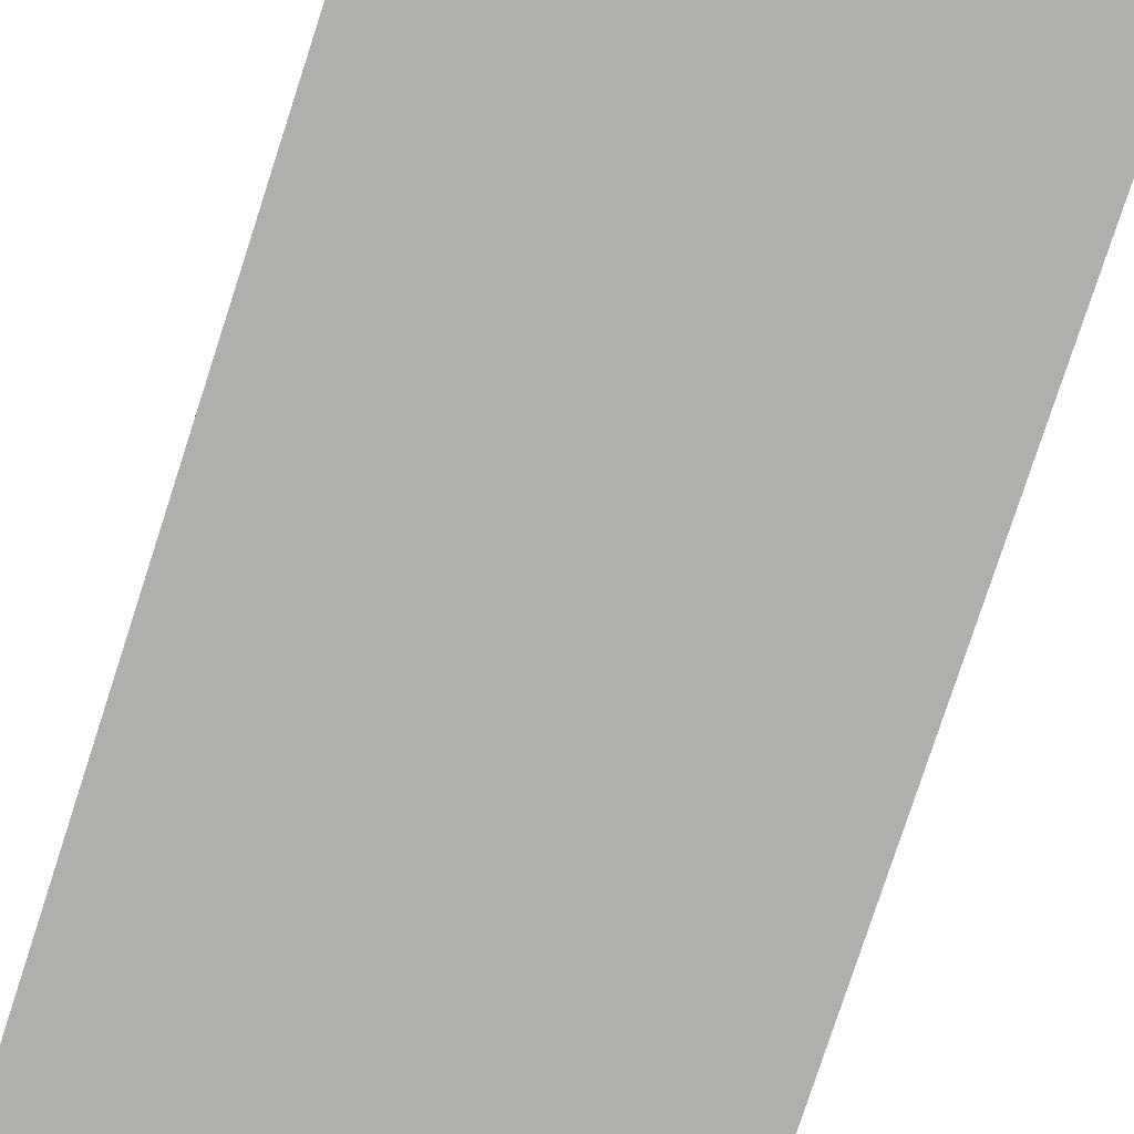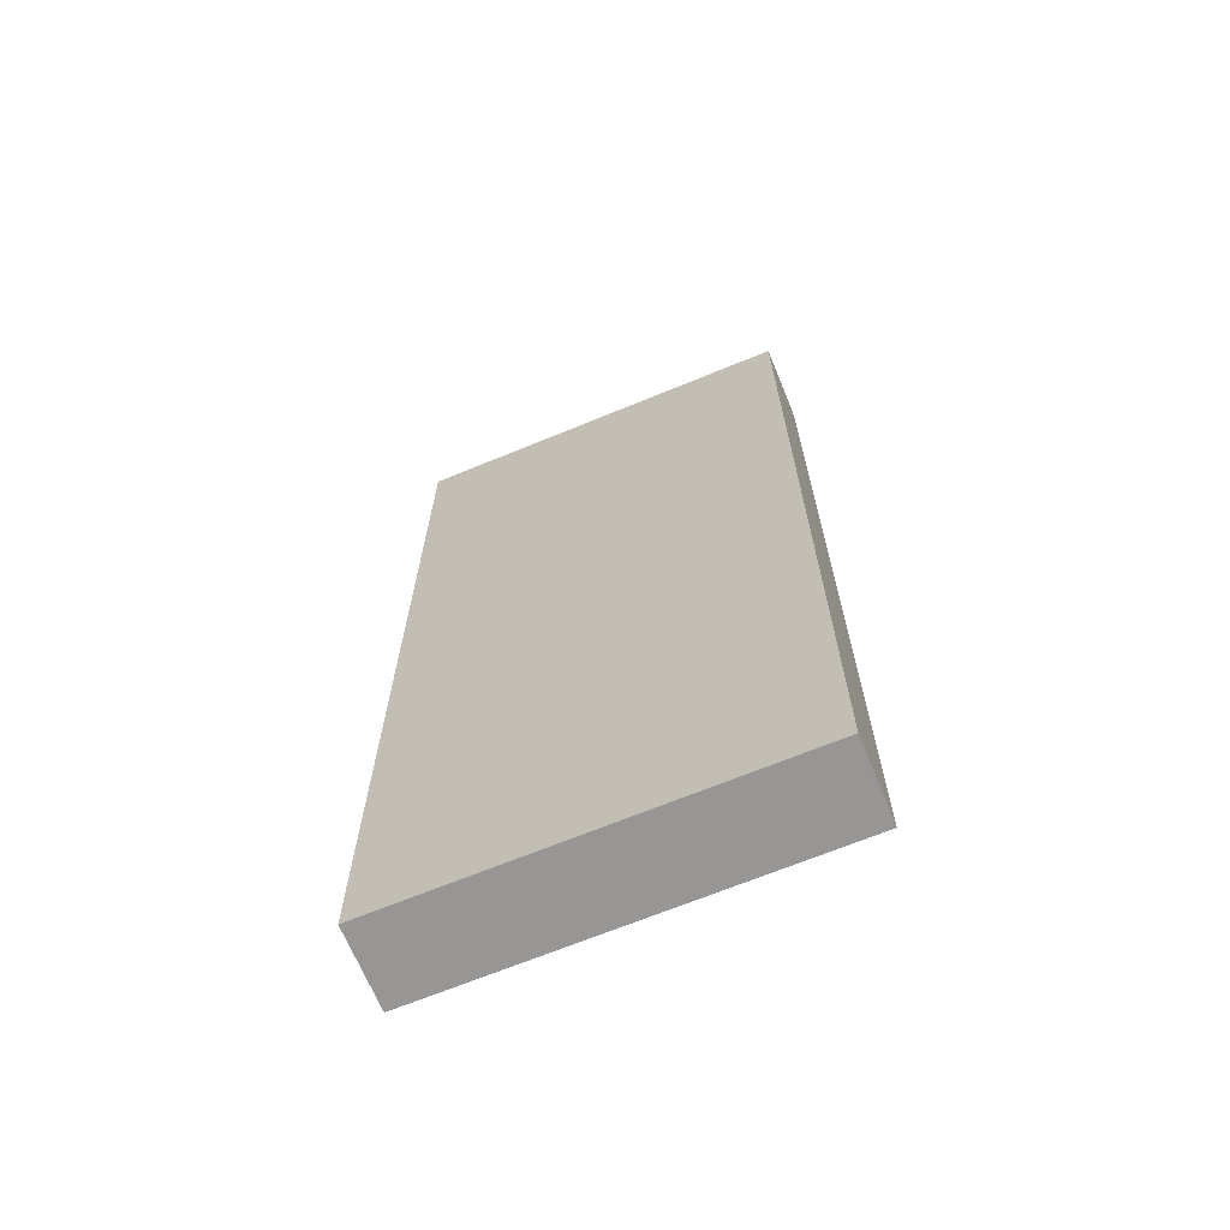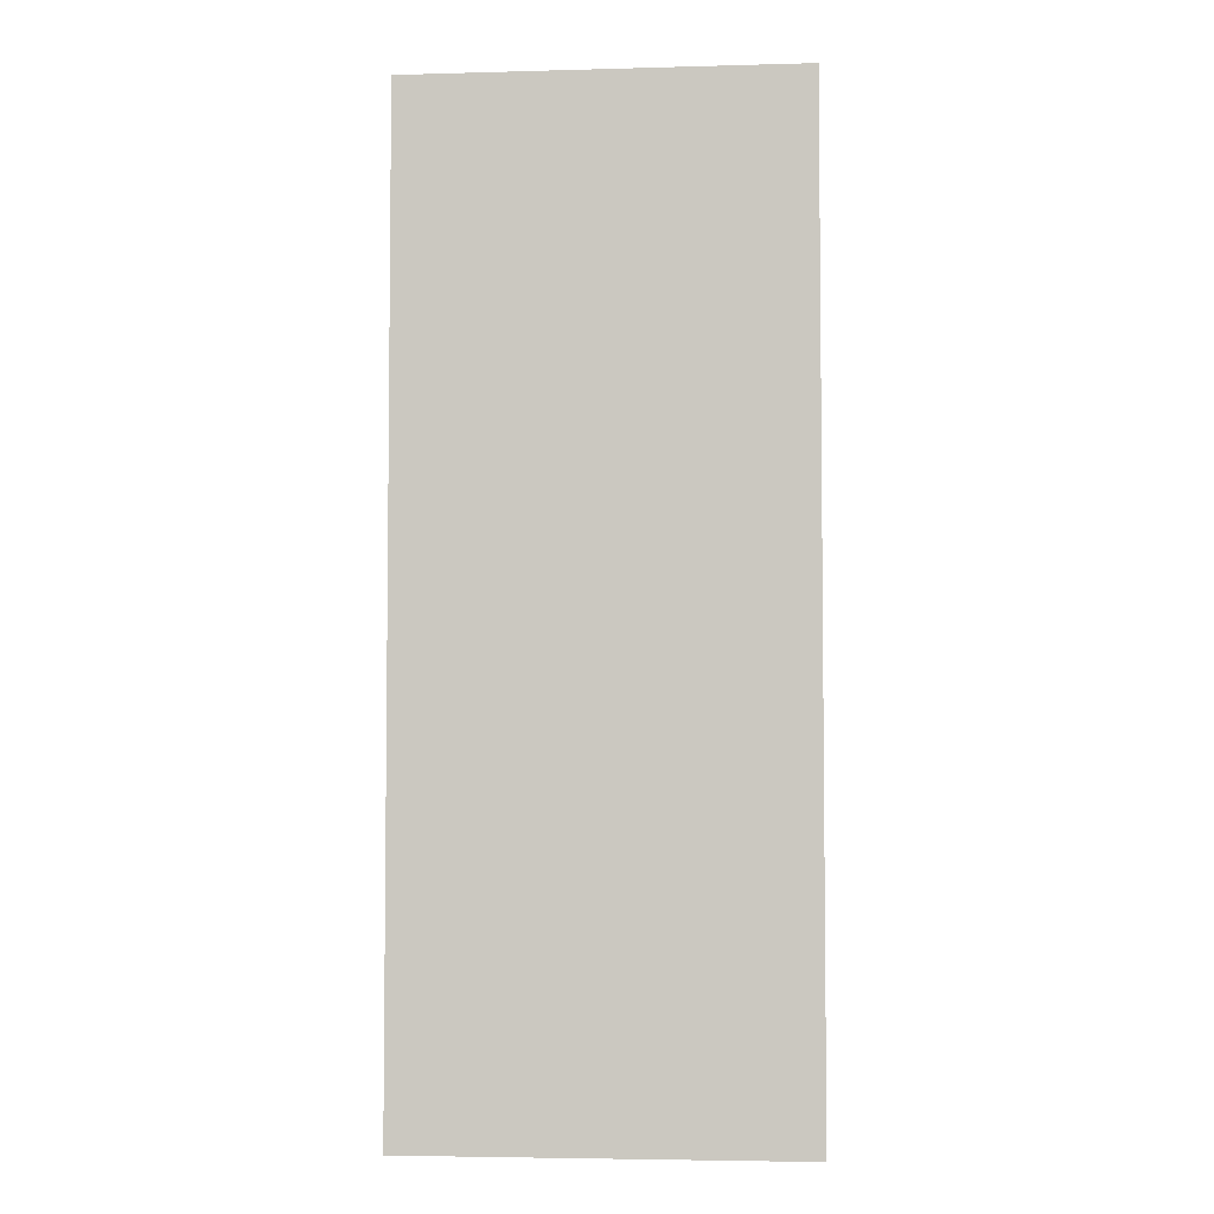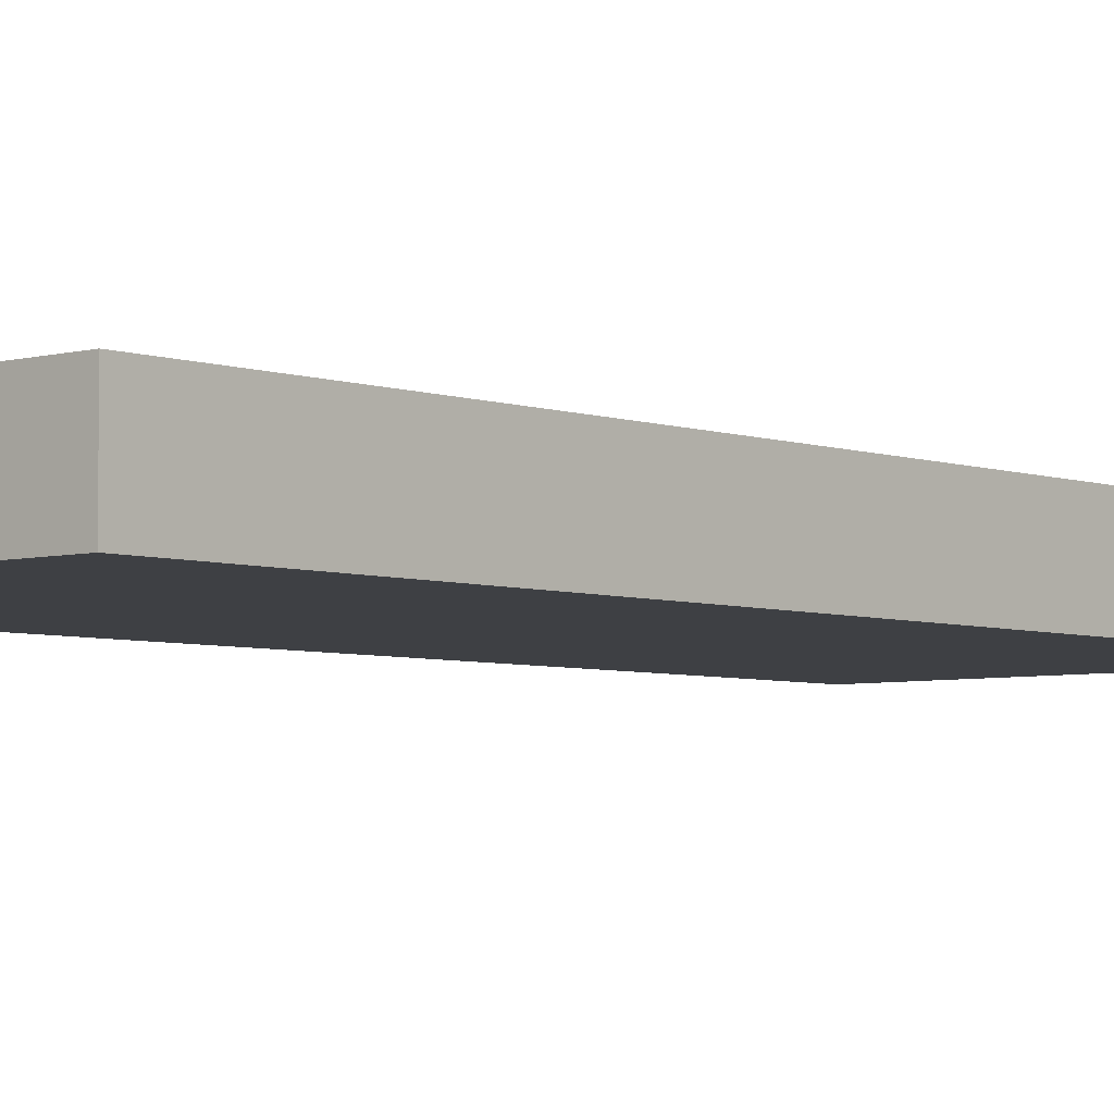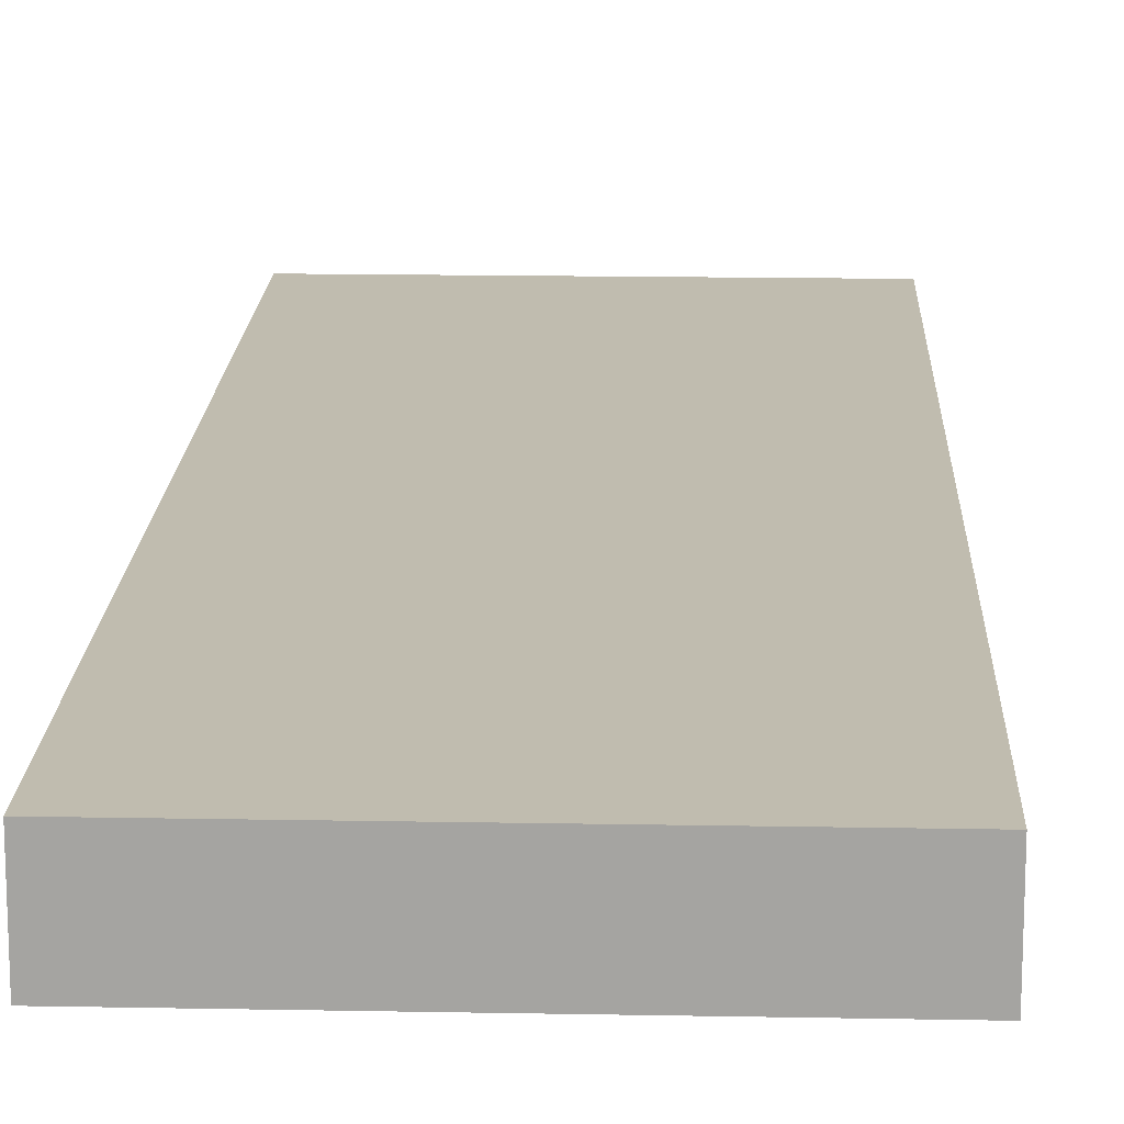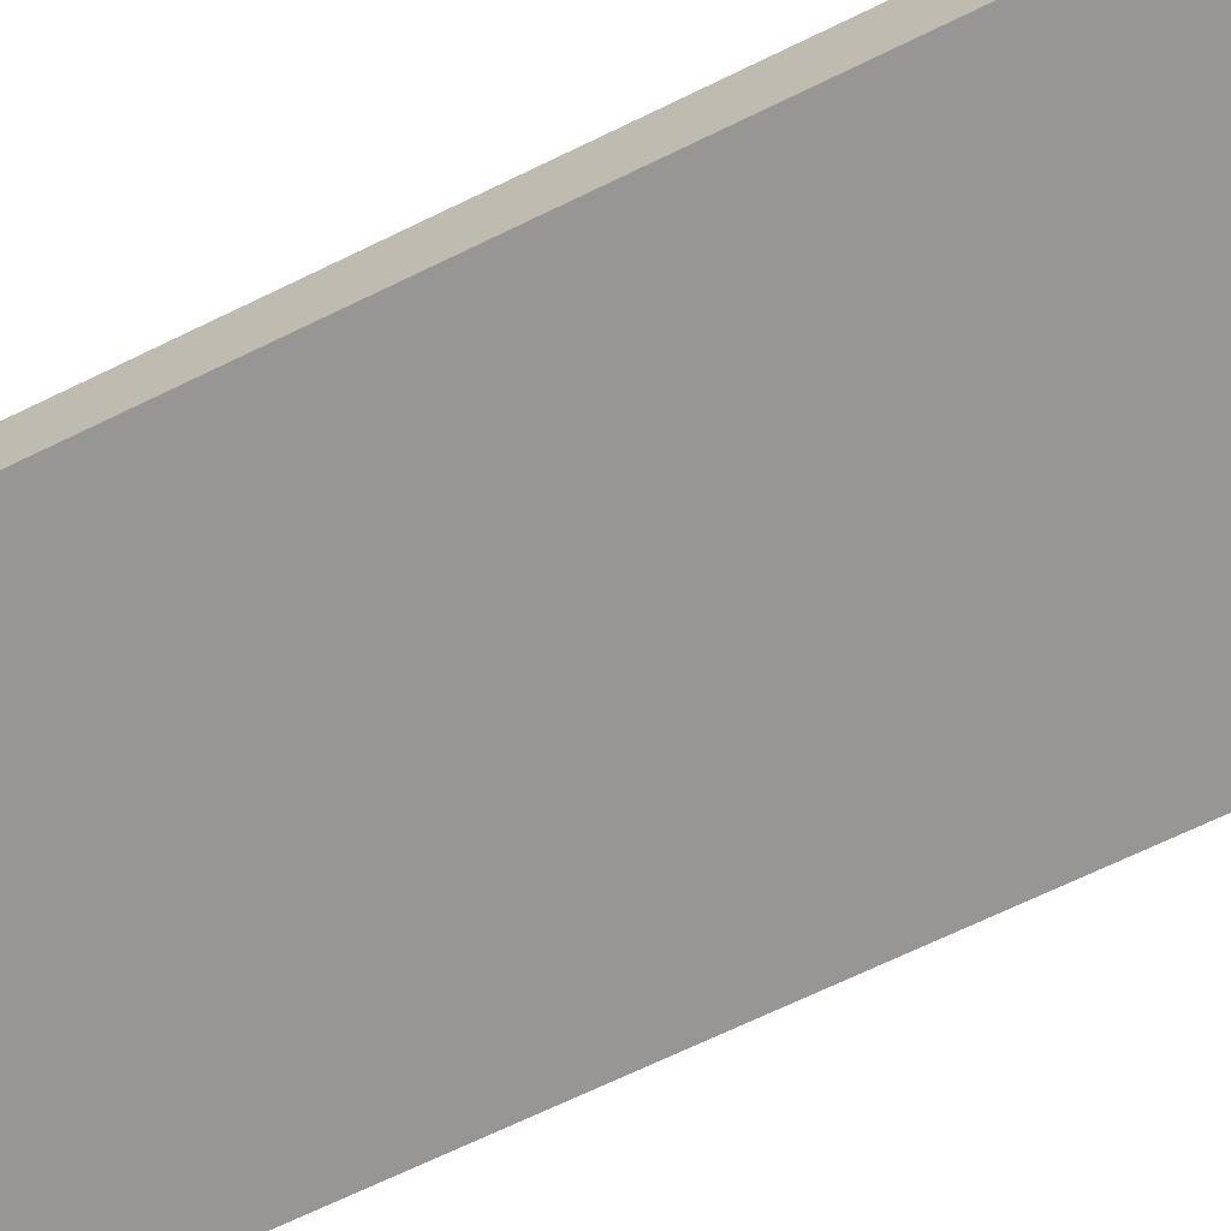
<metadata>
{"format":"obj","ext":"obj","renderer":"f3d","projection":"perspective","resolution":1024,"background":"white","views":[{"elev":-78.3,"azim":-18.0,"up":"+Y"},{"elev":-68.0,"azim":22.4,"up":"+Z"},{"elev":-4.4,"azim":-174.9,"up":"+Z"},{"elev":-4.7,"azim":-138.8,"up":"+Y"},{"elev":16.3,"azim":-177.8,"up":"+Y"},{"elev":-67.9,"azim":-63.9,"up":"+Y"}]}
</metadata>
<code>
o Up_Cube.007
v 0.5 0.1 0.5
v 0.5 -0.1 0.5
v -0.5 0.1 0.5
v -0.5 -0.1 0.5
v 0.5 -0.1 -2
v -0.5 -0.1 -2
v 0.5 0.1 -2
v -0.5 0.1 -2
f 2 1 3 4
f 1 7 8 3
f 2 5 7 1
f 3 8 6 4
f 6 8 7 5
f 4 6 5 2

</code>
